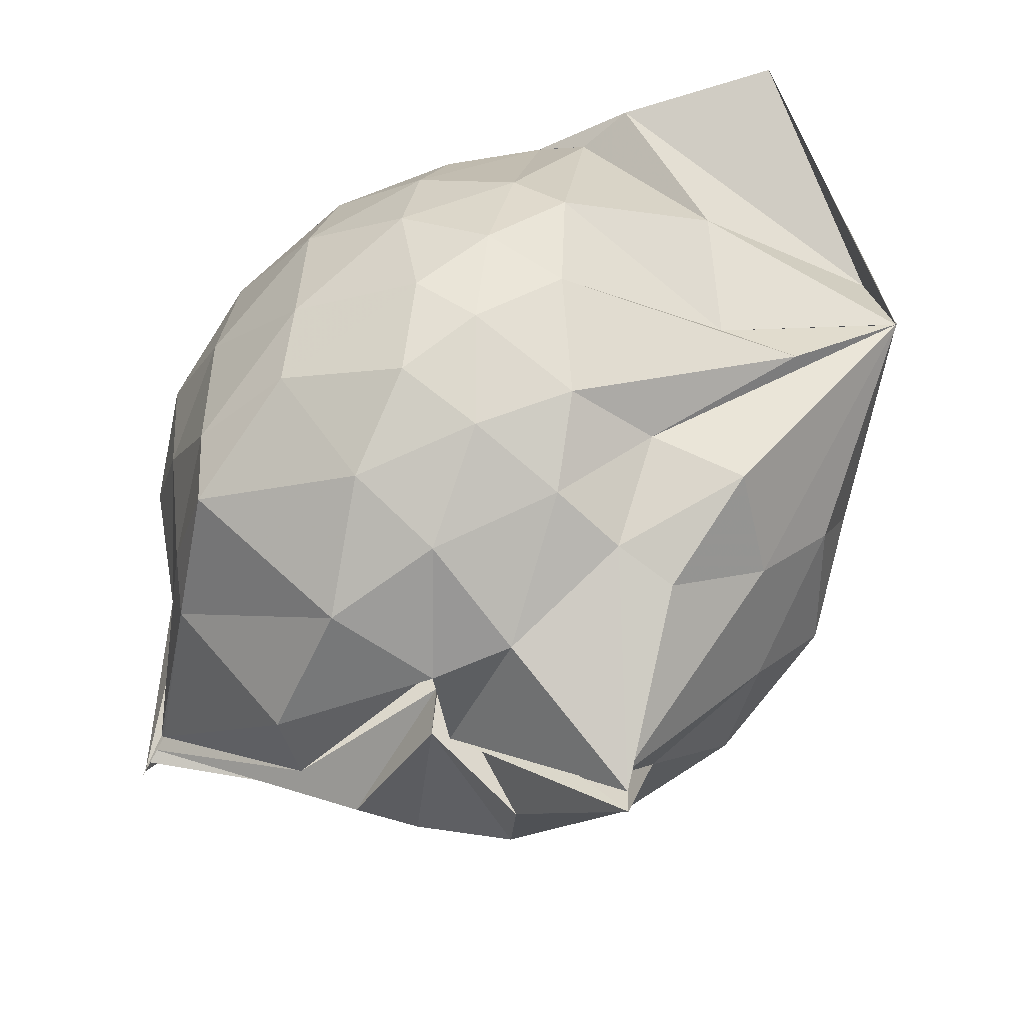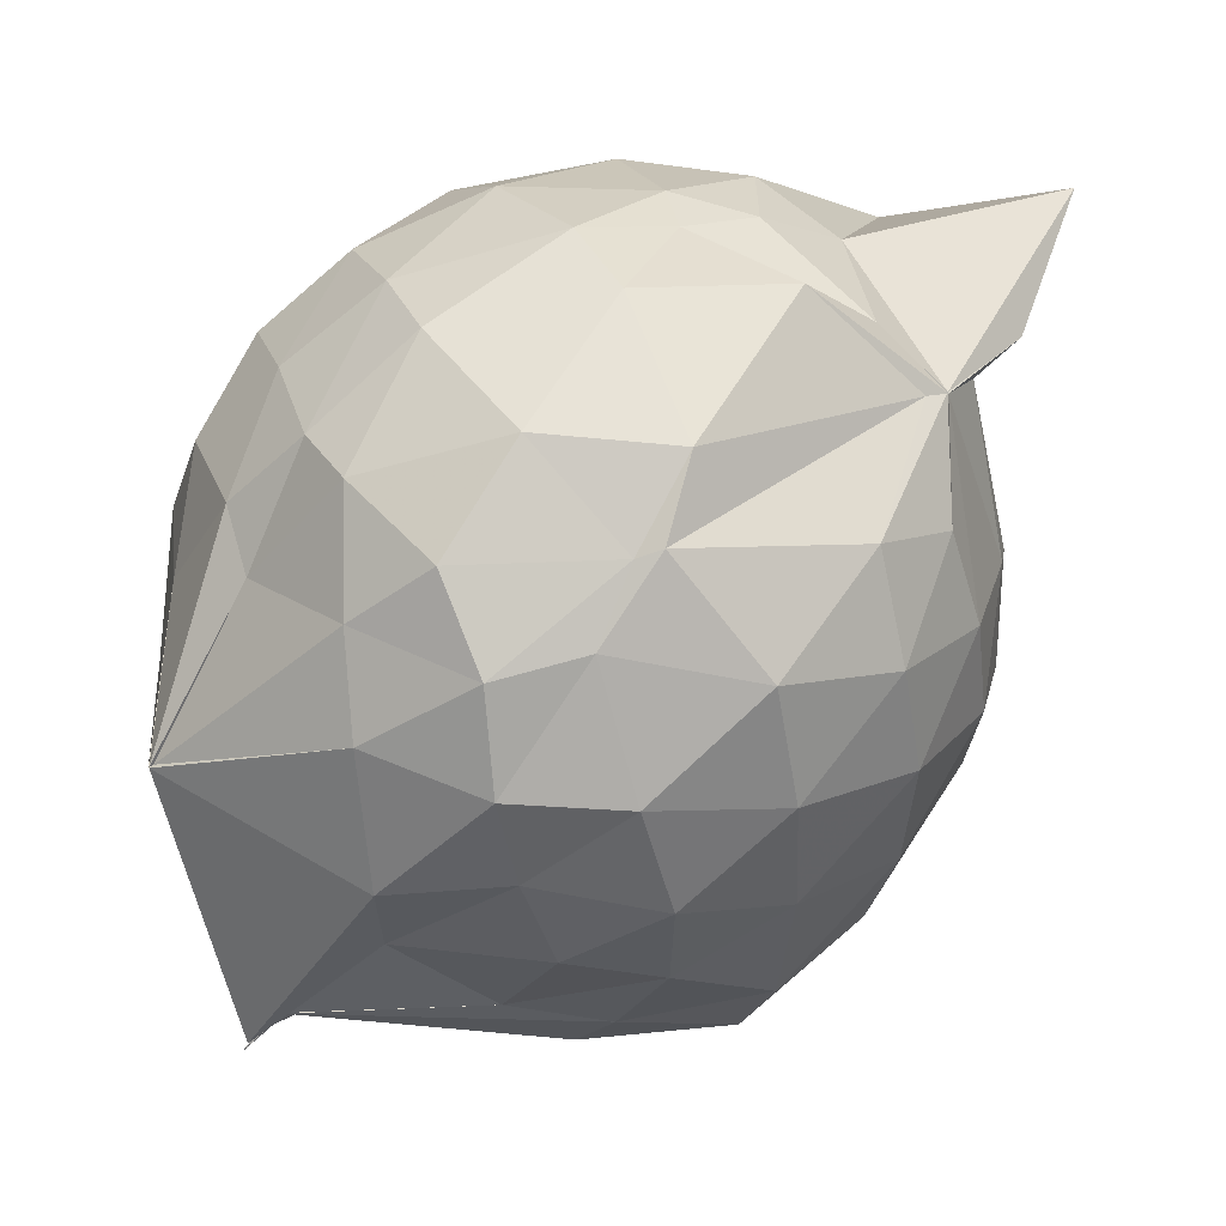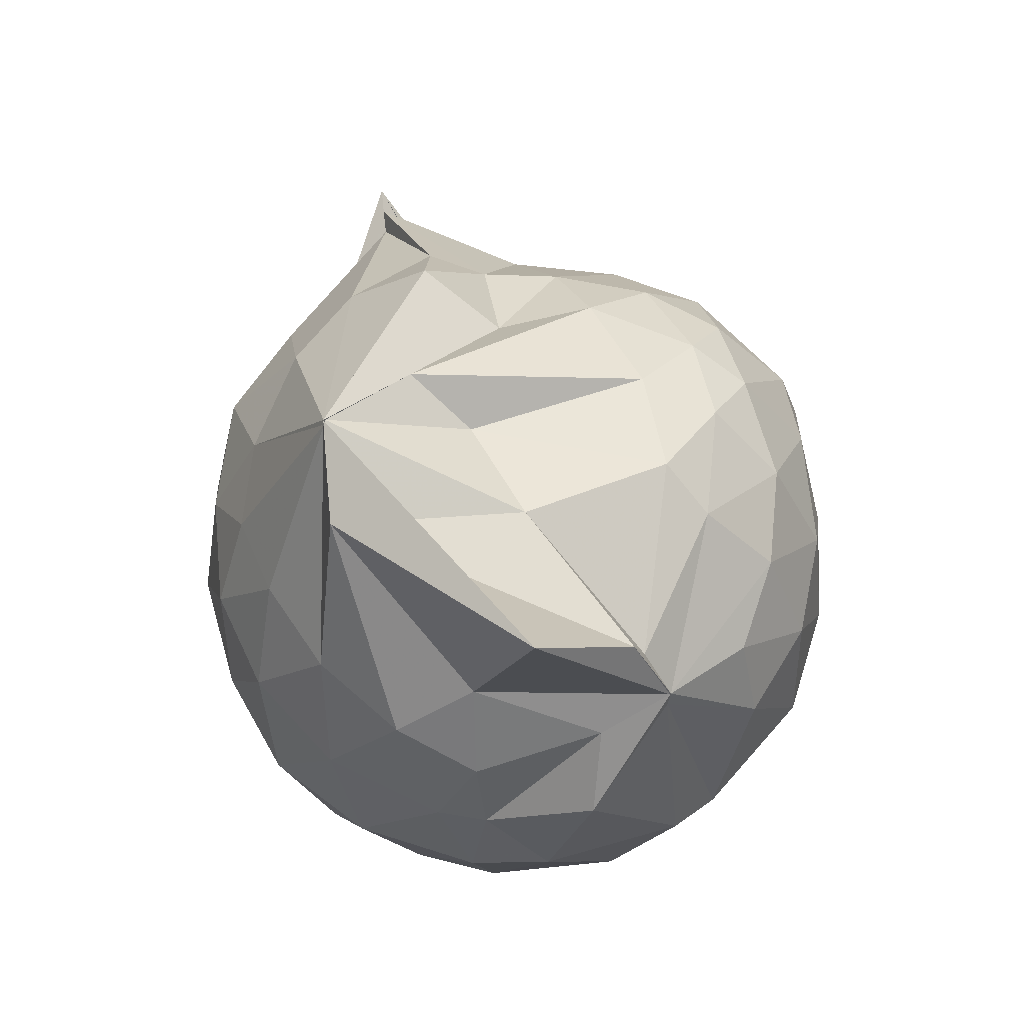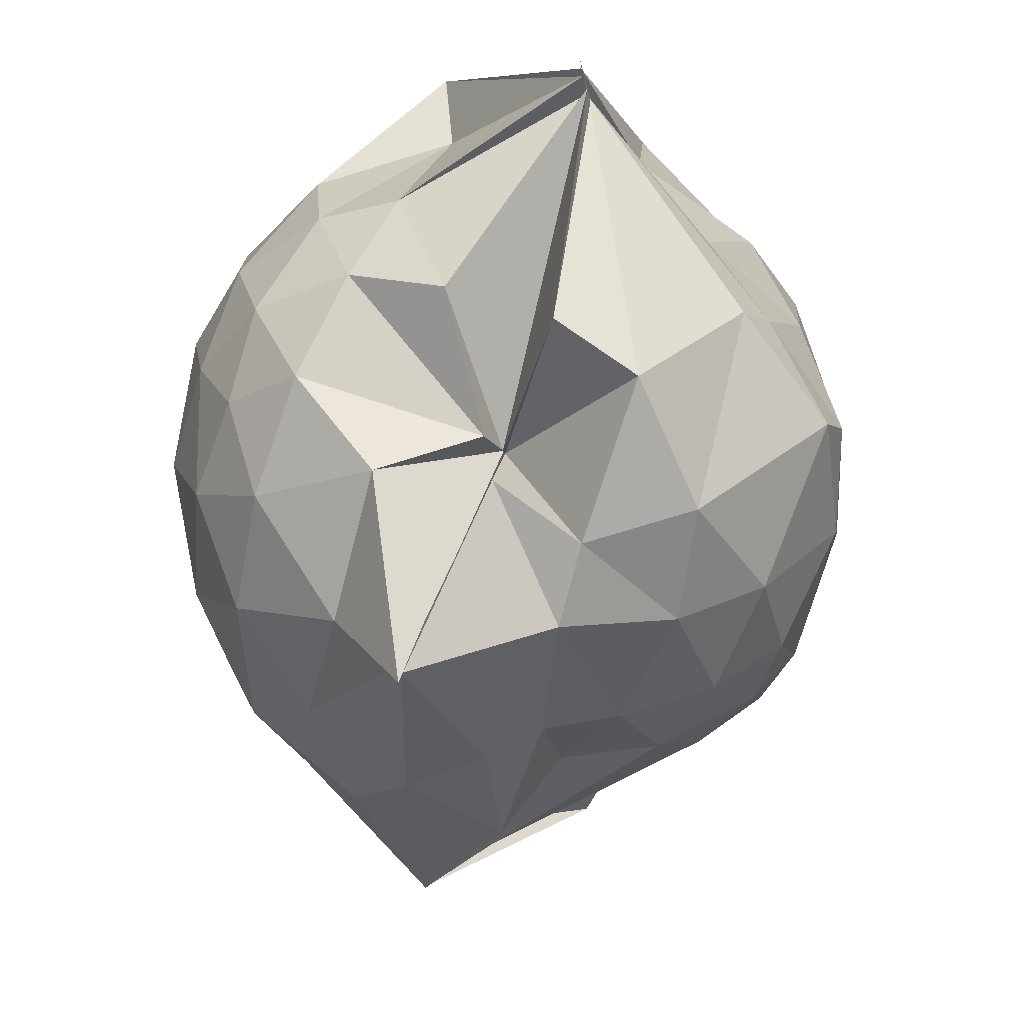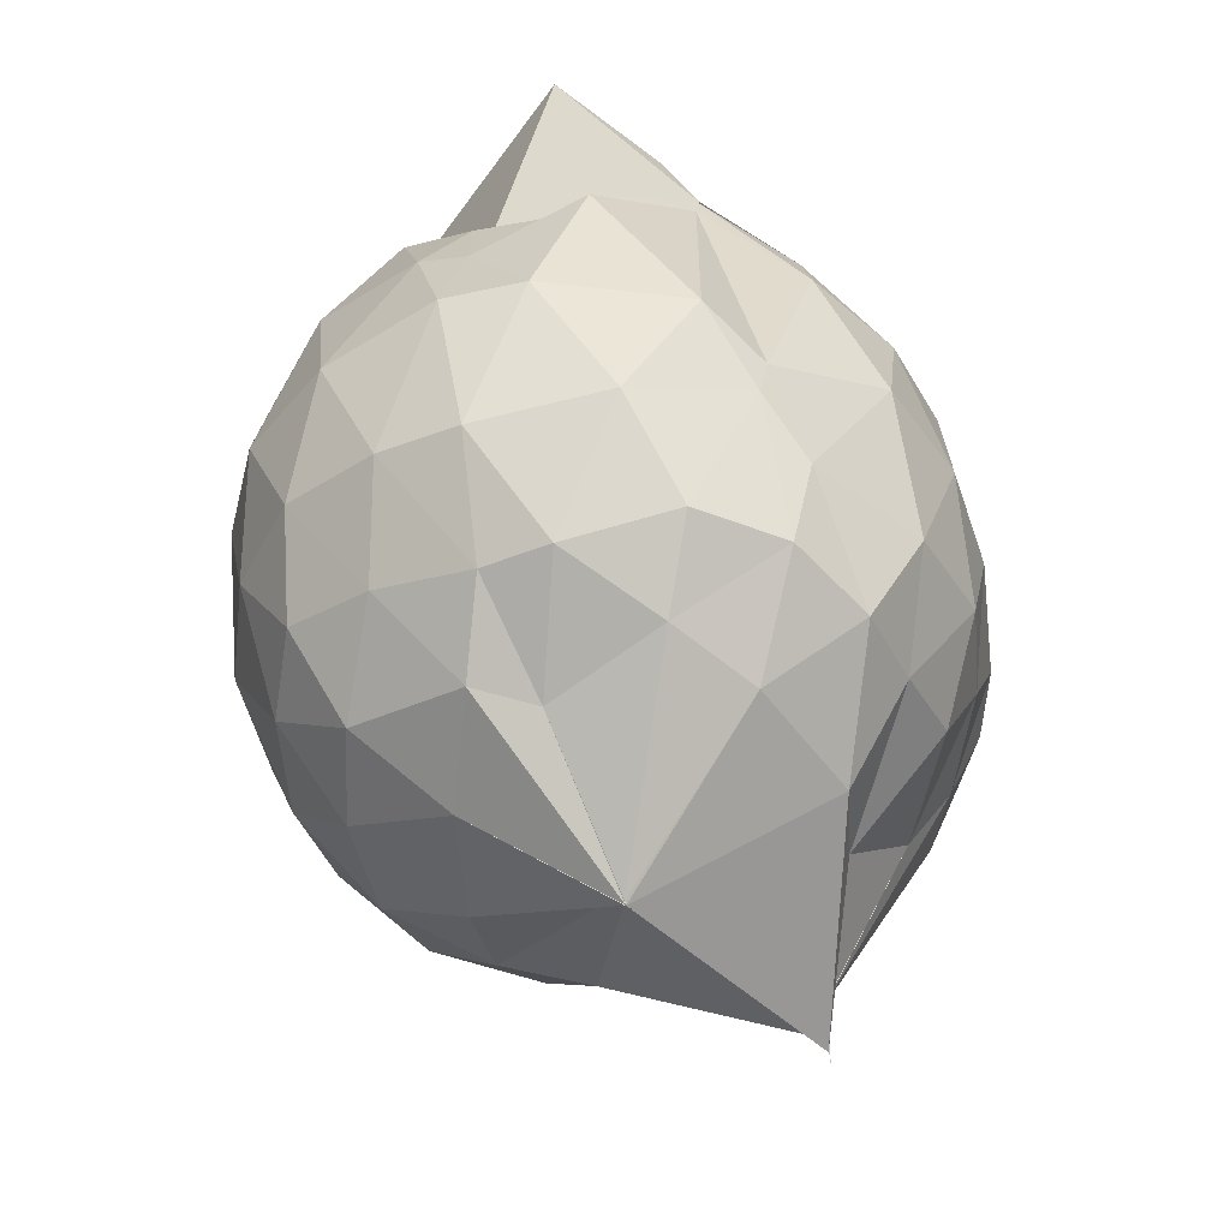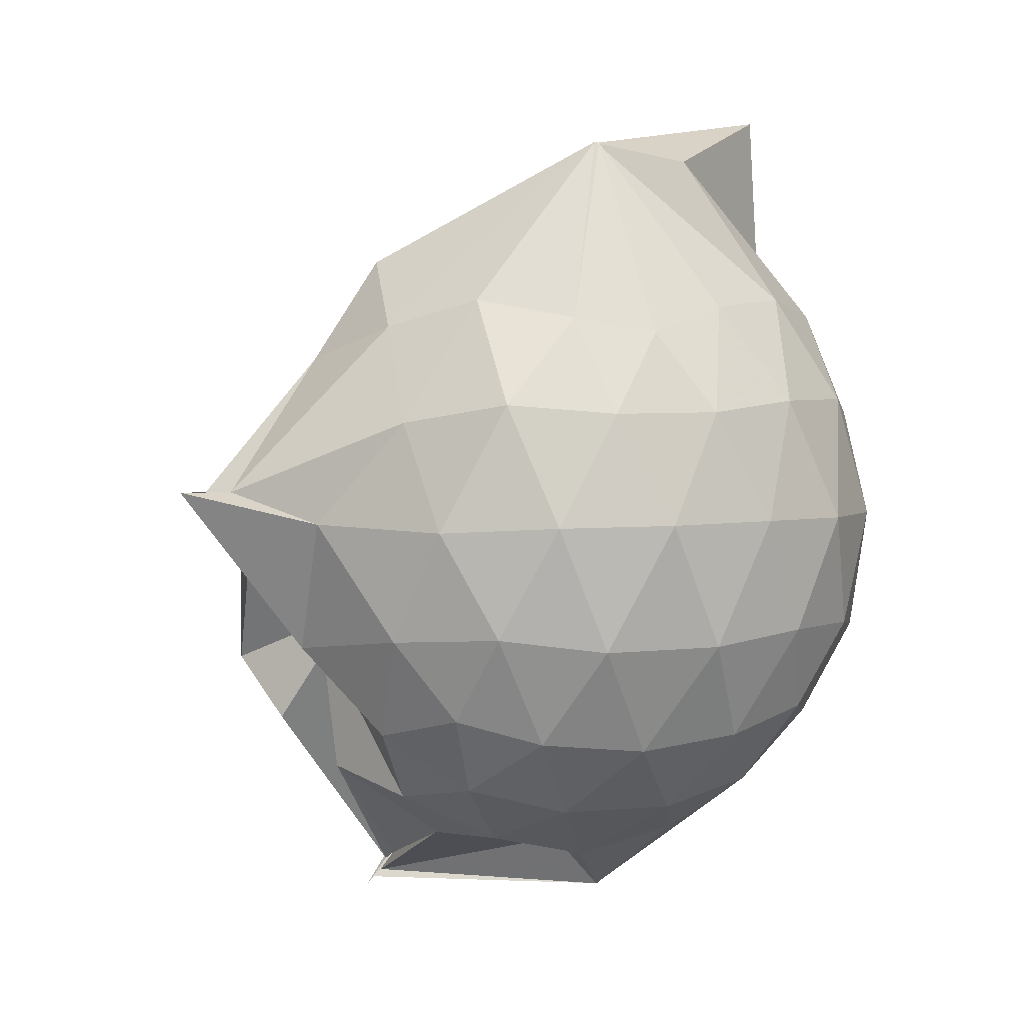
<metadata>
{"format":"obj","ext":"obj","renderer":"f3d","projection":"perspective","resolution":1024,"background":"white","views":[{"elev":-52.6,"azim":-35.5,"up":"+Y"},{"elev":53.3,"azim":-119.2,"up":"+Y"},{"elev":70.6,"azim":173.9,"up":"+Z"},{"elev":-75.6,"azim":-167.3,"up":"+Y"},{"elev":-43.7,"azim":-170.2,"up":"+Z"},{"elev":2.4,"azim":70.2,"up":"+Z"}]}
</metadata>
<code>
v 0.4972 -0.3445 1.783
v -0.03207 -0.124 -0.2812
v 0.7551 -0.2795 1.282
v 0.6913 -0.07393 1.352
v 0.576 0.1447 1.378
v 0.4042 0.3224 1.342
v 0.2174 0.4243 1.237
v -0.1021 0.3775 1.316
v -0.2812 0.3109 1.375
v -0.2766 0.3097 1.377
v -0.4927 0.1812 1.262
v -0.5906 -0.0303 1.285
v -0.6396 -0.2698 1.29
v -0.5915 -0.5263 1.296
v -0.5568 -0.7334 1.197
v -0.3717 -0.843 1.231
v -0.136 -0.9178 1.226
v 0.05477 -0.9552 1.204
v 0.1963 -1.018 1.222
v 0.4179 -0.883 1.3
v 0.5757 -0.6955 1.365
v 0.7038 -0.4796 1.319
v 0.8415 -0.1482 1.08
v 0.7551 0.09826 1.11
v 0.5853 0.3258 1.115
v 0.3236 0.4825 1.08
v 0.2029 0.5082 1.043
v -0.06796 0.5379 1.163
v -0.2744 0.3239 1.326
v -0.5236 0.2953 1.068
v -0.681 0.0906 1.042
v -0.7586 -0.1543 1.047
v -0.7622 -0.4559 1.025
v -0.7465 -0.6587 0.9638
v -0.5386 -0.9075 0.988
v -0.3194 -1.016 0.9878
v -0.04638 -1.112 0.9163
v 0.3128 -1.34 0.8752
v 0.3123 -1.274 0.8743
v 0.5997 -0.8987 1.053
v 0.768 -0.6829 1.097
v 0.8376 -0.4174 1.076
v 0.8515 -0.001635 0.8039
v 0.7422 0.2476 0.8048
v 0.5329 0.4448 0.8079
v 0.2484 0.5736 0.8304
v 0.04828 0.5915 0.8289
v -0.3048 0.5217 0.7788
v -0.4276 0.4341 0.6507
v -0.67 0.2239 0.7547
v -0.7823 -0.03424 0.7467
v -0.8239 -0.3154 0.734
v -0.8112 -0.6563 0.7104
v -0.7677 -0.8141 0.6533
v -0.4191 -1.076 0.7214
v -0.1411 -1.114 0.7321
v 0.02948 -1.053 0.5543
v 0.3123 -1.406 0.8748
v 0.4606 -1.086 0.7946
v 0.7165 -0.8424 0.7797
v 0.8526 -0.5768 0.7935
v 0.9003 -0.2877 0.7984
v 0.7724 0.1183 0.517
v 0.6163 0.333 0.5182
v 0.3901 0.469 0.491
v 0.1904 0.538 0.4688
v -0.1371 0.5473 0.5094
v -0.406 0.4126 0.5961
v -0.4962 0.3124 0.4654
v -0.7021 0.07242 0.4455
v -0.7922 -0.1877 0.4731
v -0.773 -0.4629 0.4764
v -0.6876 -0.7085 0.4006
v -0.625 -0.8298 0.3404
v -0.3502 -1.092 0.3814
v 0.0001842 -0.8026 0.5568
v 0.0005297 -0.827 0.5439
v 0.2905 -1.082 0.4641
v 0.5929 -0.9238 0.5003
v 0.7655 -0.7043 0.5132
v 0.8477 -0.4461 0.4816
v 0.8529 -0.1461 0.4876
v 0.6314 0.188 0.2996
v 0.4256 0.3065 0.2601
v 0.1813 0.385 0.206
v 0.01825 0.4249 0.2113
v -0.2521 0.4257 0.268
v -0.4482 0.3011 0.2572
v -0.579 0.1146 0.2054
v -0.6382 -0.1015 0.2186
v -0.7014 -0.3343 0.2647
v -0.5844 -0.6168 0.1924
v -0.38 -0.6256 -0.2046
v -0.3766 -0.6375 -0.1947
v -0.1885 -1.015 0.2233
v 1.088e-06 -0.8711 0.5327
v 0.03107 -0.9589 0.47
v 0.432 -0.9052 0.2438
v 0.6217 -0.7679 0.2959
v 0.7007 -0.5644 0.2375
v 0.7381 -0.3017 0.2142
v 0.7097 -0.03301 0.2423
v 0.4992 -0.3311 1.784
v 0.5008 -0.3372 1.782
v 0.5064 -0.09362 1.742
v 0.2053 0.2696 1.433
v -0.2788 0.3128 1.376
v -0.2818 0.311 1.376
v -0.2814 0.311 1.376
v -0.4254 -0.1198 1.458
v -0.4846 -0.398 1.437
v -0.4616 -0.6223 1.355
v -0.2041 -0.7474 1.381
v 0.03906 -0.7195 1.37
v 0.2183 -0.8551 1.478
v 0.4996 -0.3428 1.787
v 0.4981 -0.3432 1.787
v 0.4976 -0.3432 1.782
v 0.4997 -0.3426 1.783
v 0.06263 0.3112 1.908
v -0.1859 0.2501 1.619
v -0.2198 0.2329 1.483
v -0.3309 -0.2345 1.539
v -0.3054 -0.4897 1.486
v 0.2811 -0.4999 1.641
v 0.4998 -0.3435 1.785
v 0.4982 -0.3432 1.779
v 0.4981 -0.3432 1.781
v 0.4821 -0.09936 1.719
v 0.03757 -0.1078 1.645
v 0.1444 -0.3784 1.537
v 0.4988 -0.3431 1.782
v 0.5162 0.08156 0.0943
v 0.2342 0.2158 0.04698
v 0.08599 0.1642 0.01559
v -0.1877 0.2805 0.09825
v -0.3485 0.1286 0.02813
v -0.492 -0.1563 -0.02075
v -0.468 -0.3882 -0.0002575
v -0.3757 -0.6255 -0.2097
v -0.3754 -0.7104 -0.3071
v -0.3786 -0.653 -0.2346
v 0.04271 -0.9186 0.1124
v 0.2659 -0.7983 0.05412
v 0.5136 -0.6967 0.1007
v 0.564 -0.4491 0.03815
v 0.5713 -0.1633 0.03964
v 0.3098 -0.04648 -0.0631
v -0.03257 -0.1238 -0.281
v -0.03041 -0.1241 -0.2701
v -0.03283 -0.1248 -0.2809
v -0.3733 -0.6889 -0.286
v -0.3743 -0.6874 -0.2823
v -0.3738 -0.6331 -0.219
v 0.1212 -0.6591 -0.0736
v 0.3264 -0.5629 -0.06173
v 0.334 -0.3153 -0.1169
v -0.03074 -0.1234 -0.2814
v -0.03369 -0.1239 -0.2812
v -0.3733 -0.6559 -0.2506
v -0.3745 -0.6706 -0.2666
v -0.018 -0.255 -0.1367
f 3 23 4
f 4 23 24
f 4 24 5
f 5 24 25
f 5 25 6
f 6 25 26
f 6 26 7
f 7 26 27
f 7 27 8
f 8 27 28
f 8 28 9
f 9 28 29
f 9 29 10
f 10 29 30
f 10 30 11
f 11 30 31
f 11 31 12
f 12 31 32
f 12 32 13
f 13 32 33
f 13 33 14
f 14 33 34
f 14 34 15
f 15 34 35
f 15 35 16
f 16 35 36
f 16 36 17
f 17 36 37
f 17 37 18
f 18 37 38
f 18 38 19
f 19 38 39
f 19 39 20
f 20 39 40
f 20 40 21
f 21 40 41
f 21 41 22
f 22 41 42
f 22 42 3
f 3 42 23
f 23 43 24
f 24 43 44
f 24 44 25
f 25 44 45
f 25 45 26
f 26 45 46
f 26 46 27
f 27 46 47
f 27 47 28
f 28 47 48
f 28 48 29
f 29 48 49
f 29 49 30
f 30 49 50
f 30 50 31
f 31 50 51
f 31 51 32
f 32 51 52
f 32 52 33
f 33 52 53
f 33 53 34
f 34 53 54
f 34 54 35
f 35 54 55
f 35 55 36
f 36 55 56
f 36 56 37
f 37 56 57
f 37 57 38
f 38 57 58
f 38 58 39
f 39 58 59
f 39 59 40
f 40 59 60
f 40 60 41
f 41 60 61
f 41 61 42
f 42 61 62
f 42 62 23
f 23 62 43
f 43 63 44
f 44 63 64
f 44 64 45
f 45 64 65
f 45 65 46
f 46 65 66
f 46 66 47
f 47 66 67
f 47 67 48
f 48 67 68
f 48 68 49
f 49 68 69
f 49 69 50
f 50 69 70
f 50 70 51
f 51 70 71
f 51 71 52
f 52 71 72
f 52 72 53
f 53 72 73
f 53 73 54
f 54 73 74
f 54 74 55
f 55 74 75
f 55 75 56
f 56 75 76
f 56 76 57
f 57 76 77
f 57 77 58
f 58 77 78
f 58 78 59
f 59 78 79
f 59 79 60
f 60 79 80
f 60 80 61
f 61 80 81
f 61 81 62
f 62 81 82
f 62 82 43
f 43 82 63
f 63 83 64
f 64 83 84
f 64 84 65
f 65 84 85
f 65 85 66
f 66 85 86
f 66 86 67
f 67 86 87
f 67 87 68
f 68 87 88
f 68 88 69
f 69 88 89
f 69 89 70
f 70 89 90
f 70 90 71
f 71 90 91
f 71 91 72
f 72 91 92
f 72 92 73
f 73 92 93
f 73 93 74
f 74 93 94
f 74 94 75
f 75 94 95
f 75 95 76
f 76 95 96
f 76 96 77
f 77 96 97
f 77 97 78
f 78 97 98
f 78 98 79
f 79 98 99
f 79 99 80
f 80 99 100
f 80 100 81
f 81 100 101
f 81 101 82
f 82 101 102
f 82 102 63
f 63 102 83
f 103 104 118
f 104 119 118
f 104 105 119
f 105 120 119
f 105 106 120
f 106 107 120
f 107 121 120
f 107 108 121
f 108 122 121
f 108 109 122
f 109 110 122
f 110 123 122
f 110 111 123
f 111 124 123
f 111 112 124
f 112 113 124
f 113 125 124
f 113 114 125
f 114 126 125
f 114 115 126
f 115 116 126
f 116 127 126
f 116 117 127
f 117 118 127
f 117 103 118
f 118 119 128
f 119 129 128
f 119 120 129
f 120 121 129
f 121 130 129
f 121 122 130
f 122 123 130
f 123 131 130
f 123 124 131
f 124 125 131
f 125 132 131
f 125 126 132
f 126 127 132
f 127 128 132
f 127 118 128
f 133 148 134
f 134 148 149
f 134 149 135
f 135 149 150
f 135 150 136
f 136 150 137
f 137 150 151
f 137 151 138
f 138 151 152
f 138 152 139
f 139 152 140
f 140 152 153
f 140 153 141
f 141 153 154
f 141 154 142
f 142 154 143
f 143 154 155
f 143 155 144
f 144 155 156
f 144 156 145
f 145 156 146
f 146 156 157
f 146 157 147
f 147 157 148
f 147 148 133
f 148 158 149
f 149 158 159
f 149 159 150
f 150 159 151
f 151 159 160
f 151 160 152
f 152 160 153
f 153 160 161
f 153 161 154
f 154 161 155
f 155 161 162
f 155 162 156
f 156 162 157
f 157 162 158
f 157 158 148
f 3 4 103
f 103 4 104
f 4 5 104
f 104 5 105
f 5 6 105
f 105 6 106
f 6 7 106
f 7 8 106
f 106 8 107
f 8 9 107
f 107 9 108
f 9 10 108
f 108 10 109
f 10 11 109
f 11 12 109
f 109 12 110
f 12 13 110
f 110 13 111
f 13 14 111
f 111 14 112
f 14 15 112
f 15 16 112
f 112 16 113
f 16 17 113
f 113 17 114
f 17 18 114
f 114 18 115
f 18 19 115
f 19 20 115
f 115 20 116
f 20 21 116
f 116 21 117
f 21 22 117
f 117 22 103
f 22 3 103
f 83 133 84
f 84 133 134
f 84 134 85
f 85 134 135
f 85 135 86
f 86 135 136
f 86 136 87
f 87 136 88
f 88 136 137
f 88 137 89
f 89 137 138
f 89 138 90
f 90 138 139
f 90 139 91
f 91 139 92
f 92 139 140
f 92 140 93
f 93 140 141
f 93 141 94
f 94 141 142
f 94 142 95
f 95 142 96
f 96 142 143
f 96 143 97
f 97 143 144
f 97 144 98
f 98 144 145
f 98 145 99
f 99 145 100
f 100 145 146
f 100 146 101
f 101 146 147
f 101 147 102
f 102 147 133
f 102 133 83
f 128 129 1
f 129 130 1
f 130 131 1
f 131 132 1
f 132 128 1
f 159 158 2
f 160 159 2
f 161 160 2
f 162 161 2
f 158 162 2

</code>
